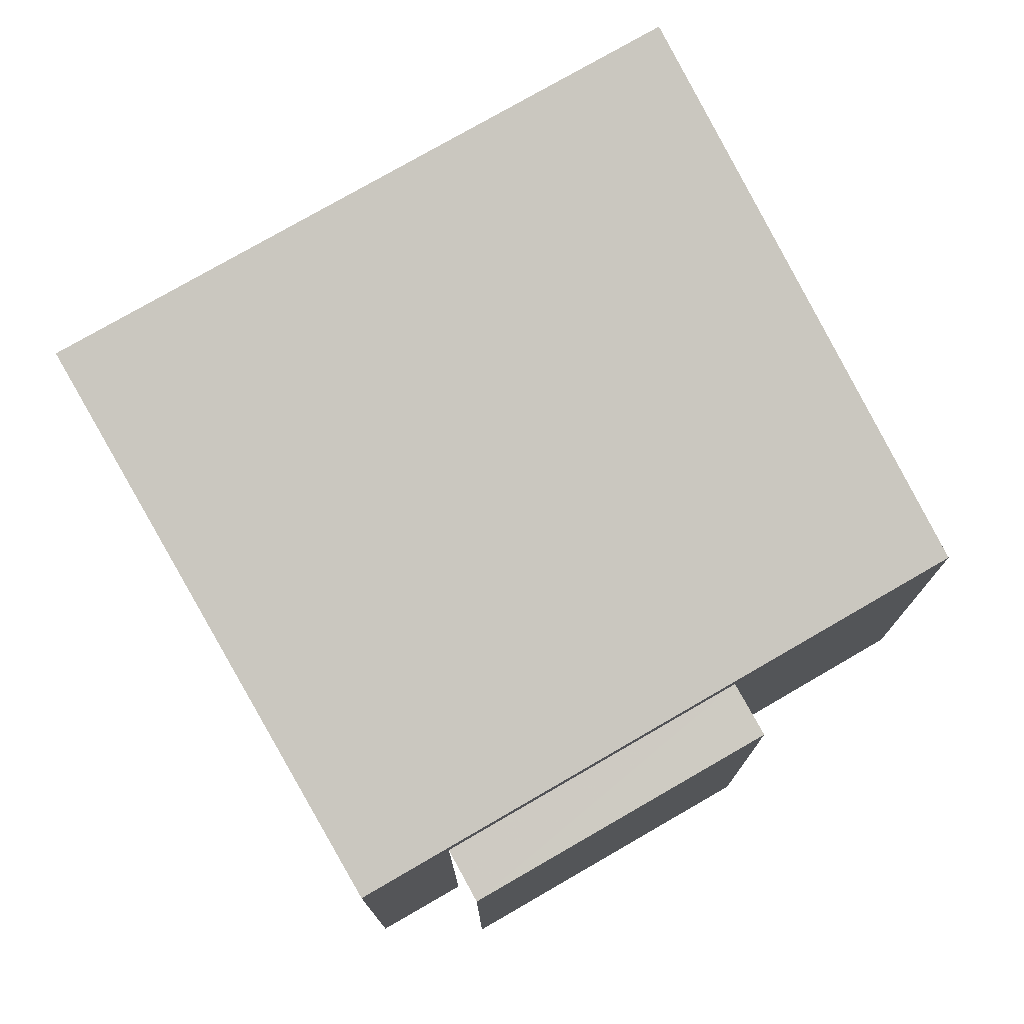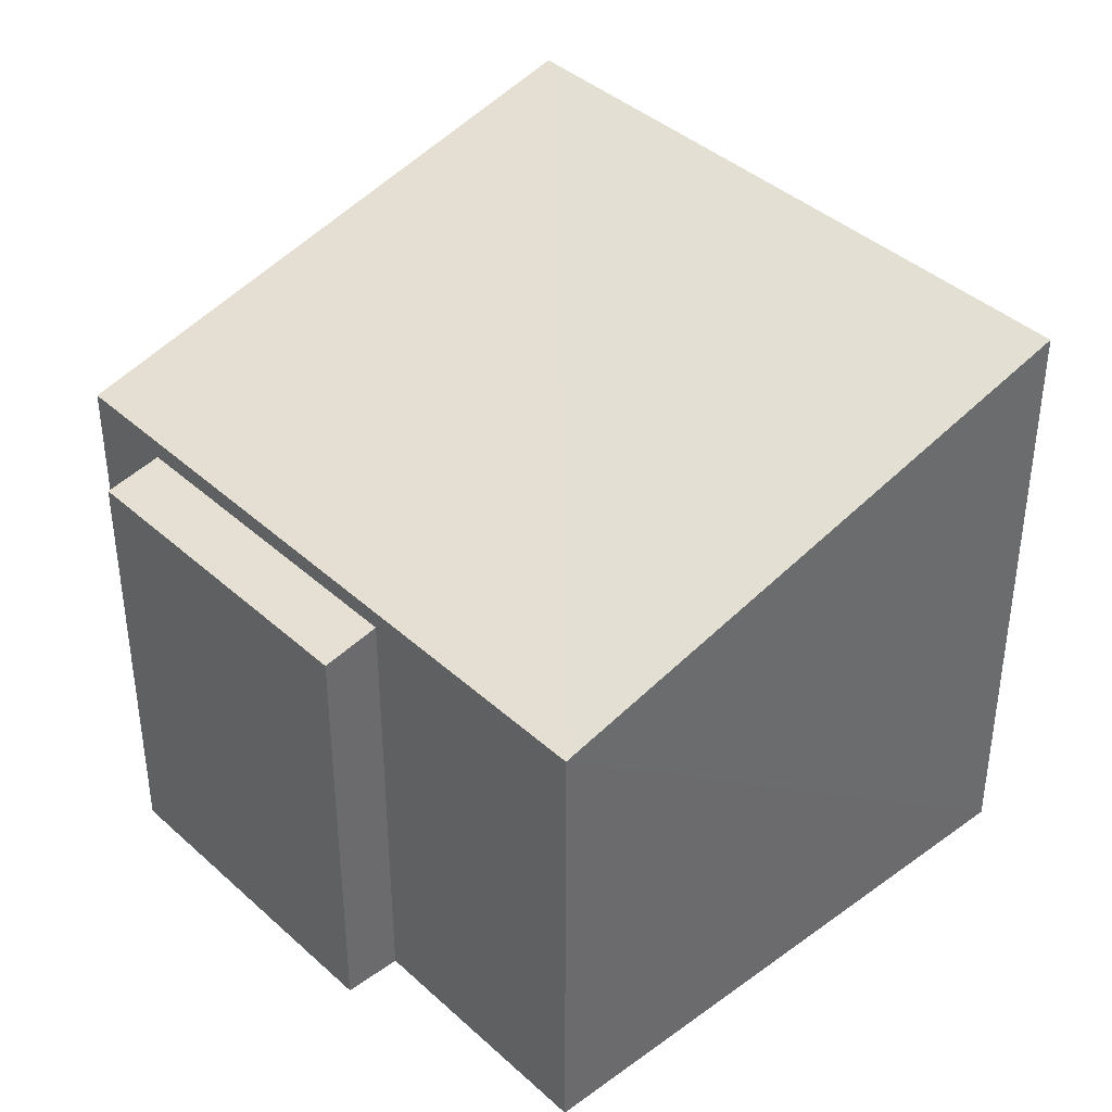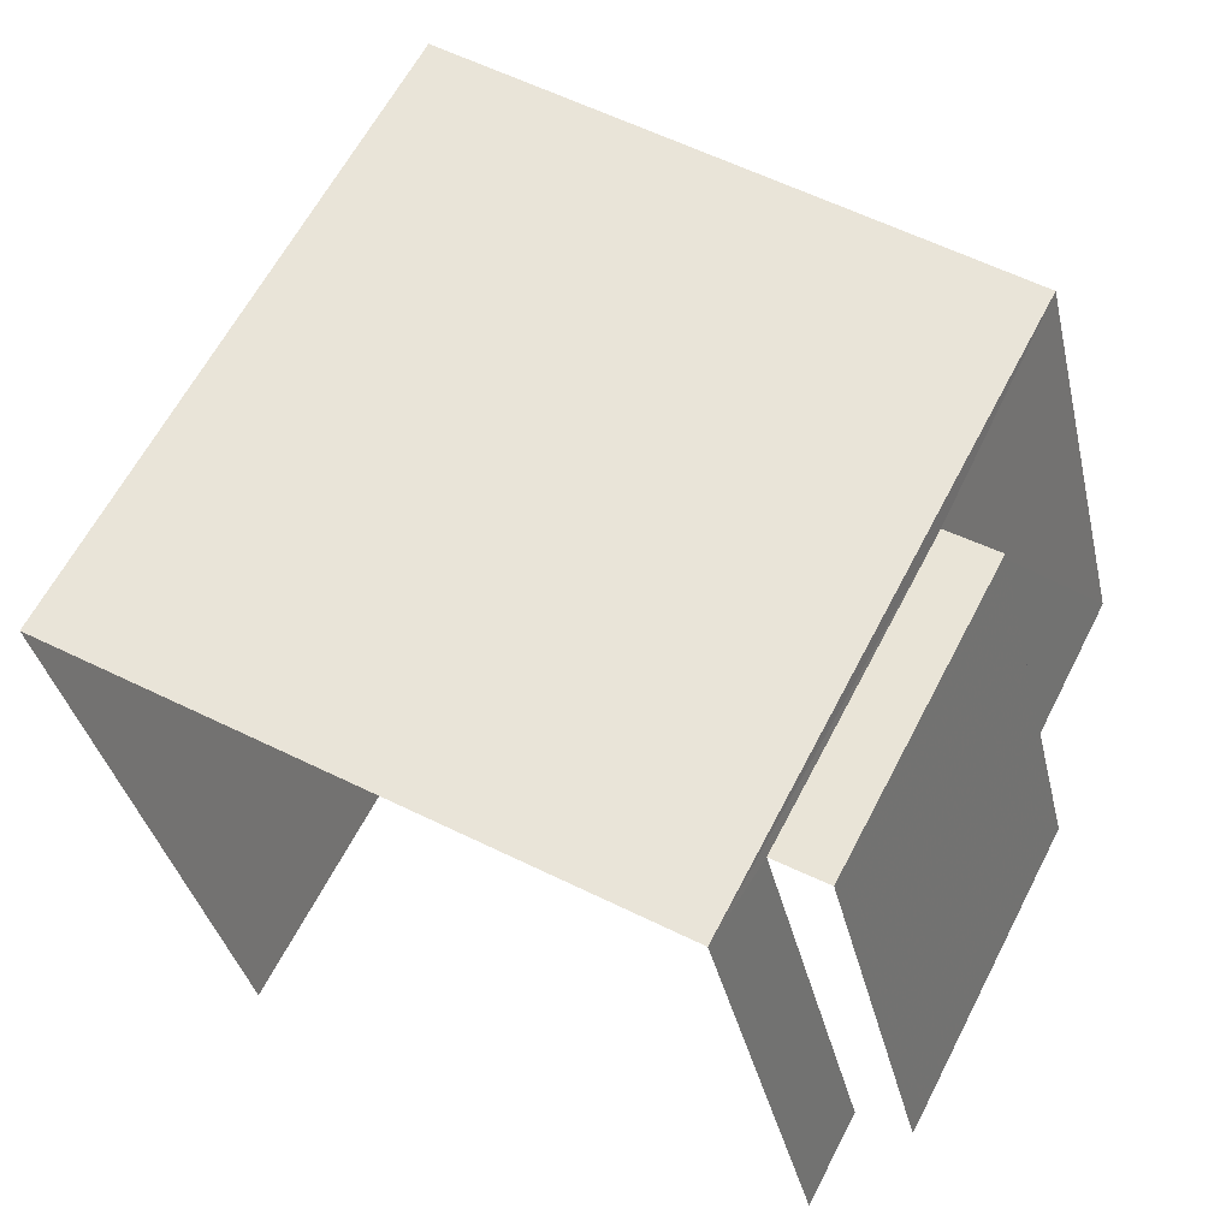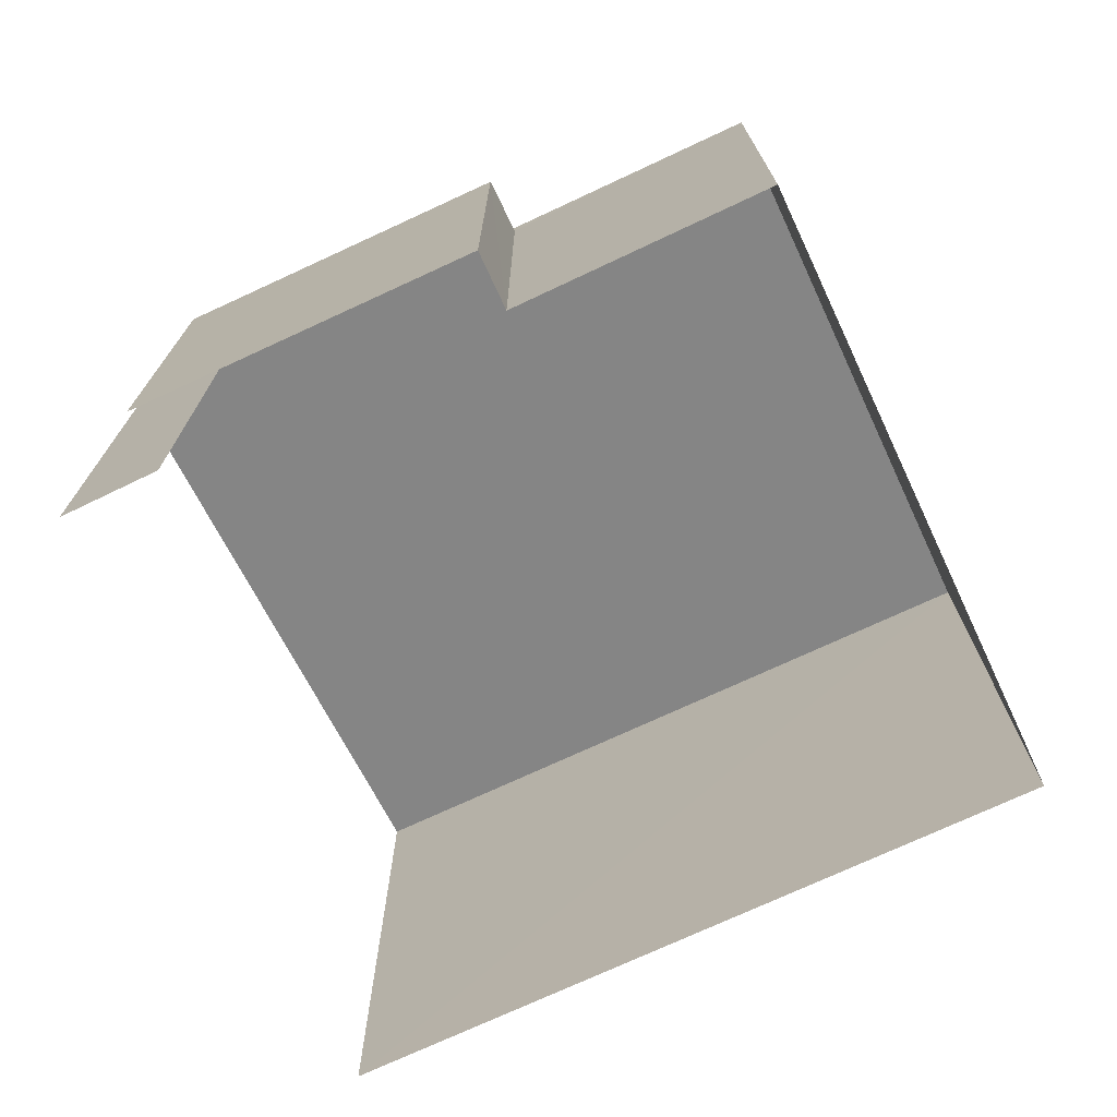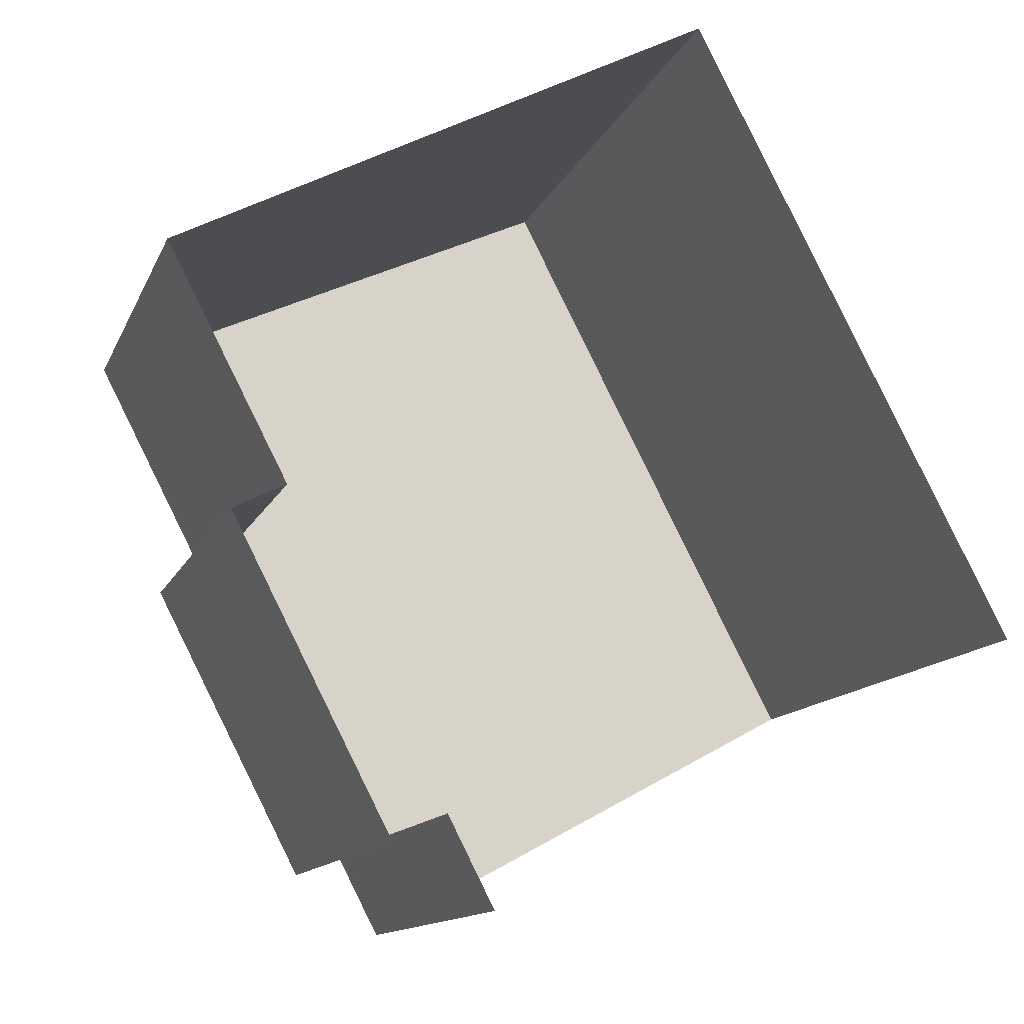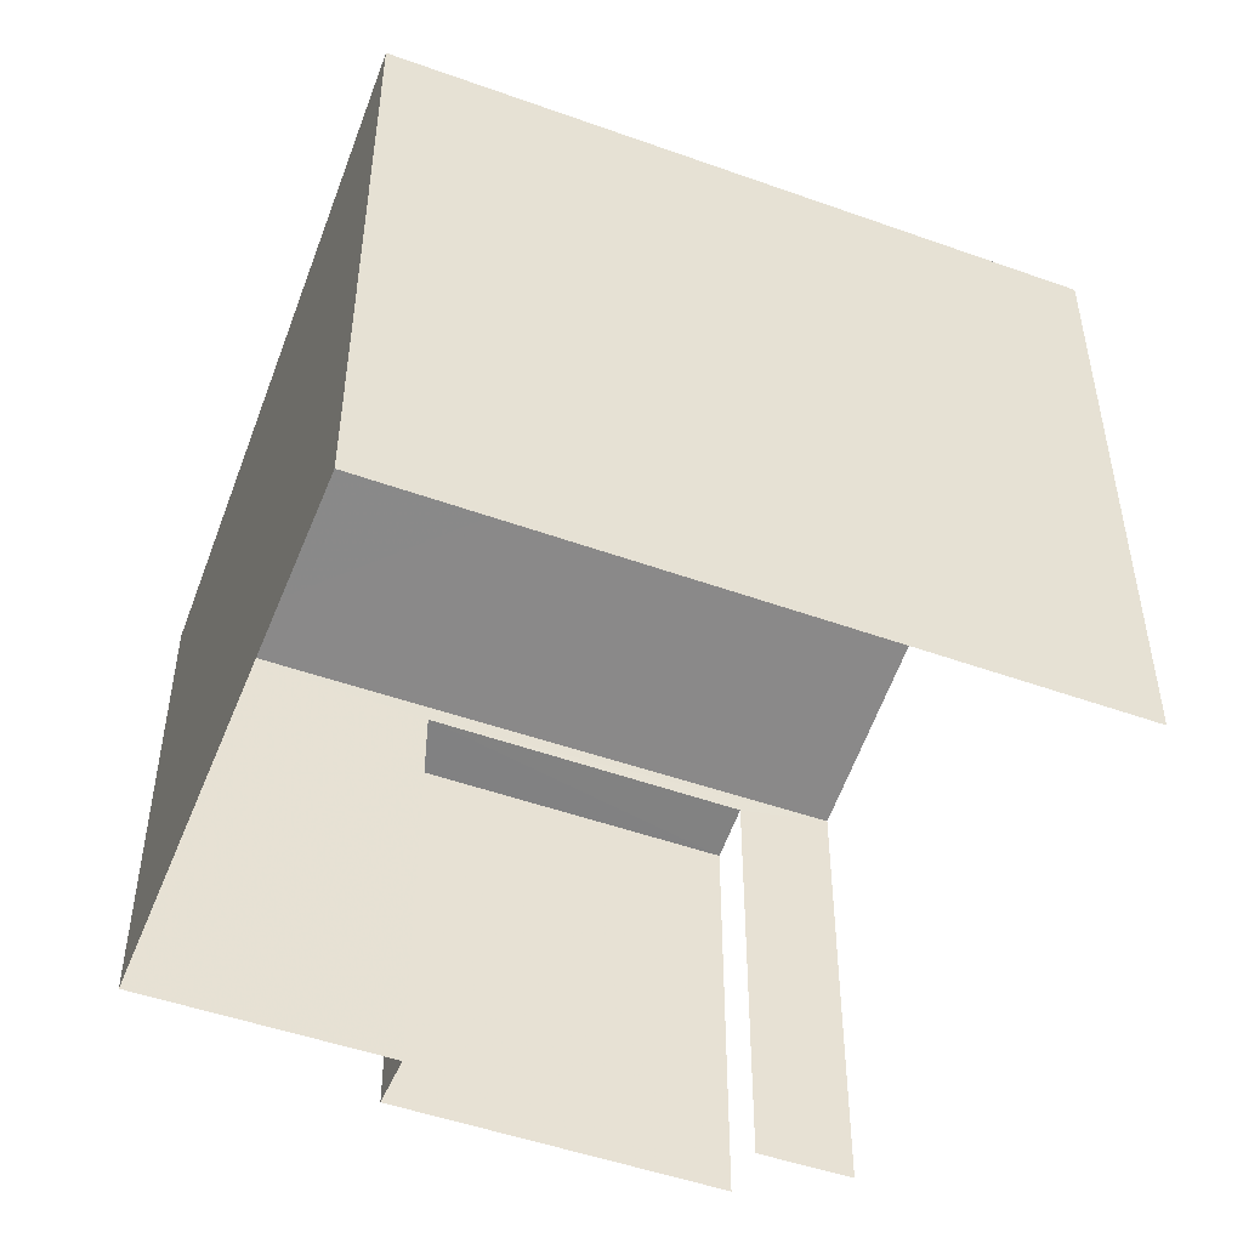
<metadata>
{"format":"obj","ext":"obj","renderer":"f3d","projection":"perspective","resolution":1024,"background":"white","views":[{"elev":76.6,"azim":32.5,"up":"+Z"},{"elev":39.8,"azim":110.6,"up":"+Z"},{"elev":-36.3,"azim":12.5,"up":"+Y"},{"elev":-74.2,"azim":87.5,"up":"+Z"},{"elev":-12.6,"azim":163.6,"up":"+Y"},{"elev":-49.9,"azim":-138.9,"up":"+Z"}]}
</metadata>
<code>
v -2.238e+05 -1.269e+05 18.09
v -2.238e+05 -1.269e+05 18.09
v -2.238e+05 -1.269e+05 18.09
v -2.239e+05 -1.269e+05 18.09
v -2.238e+05 -1.269e+05 18.09
v -2.238e+05 -1.269e+05 18.09
v -2.238e+05 -1.269e+05 18.09
v -2.238e+05 -1.269e+05 18.09
v -2.238e+05 -1.269e+05 24.43
v -2.238e+05 -1.269e+05 24.27
v -2.238e+05 -1.269e+05 24.27
v -2.238e+05 -1.269e+05 24.43
v -2.239e+05 -1.269e+05 26.83
v -2.238e+05 -1.269e+05 24.71
v -2.238e+05 -1.269e+05 24.69
v -2.238e+05 -1.269e+05 26.8
f 1 2 3
f 3 2 4
f 4 5 6
f 2 7 8
f 5 2 8
f 4 2 5
f 5 8 10
f 12 5 10
f 14 4 6
f 14 13 4
f 9 10 11
f 9 12 10
f 13 14 15
f 16 13 15
f 15 1 3
f 16 15 3
f 10 8 7
f 11 10 7
f 2 11 7
f 2 9 11
f 2 1 9
f 1 15 9
f 5 12 6
f 9 15 14
f 12 9 14
f 6 12 14
f 16 3 4
f 13 16 4

</code>
